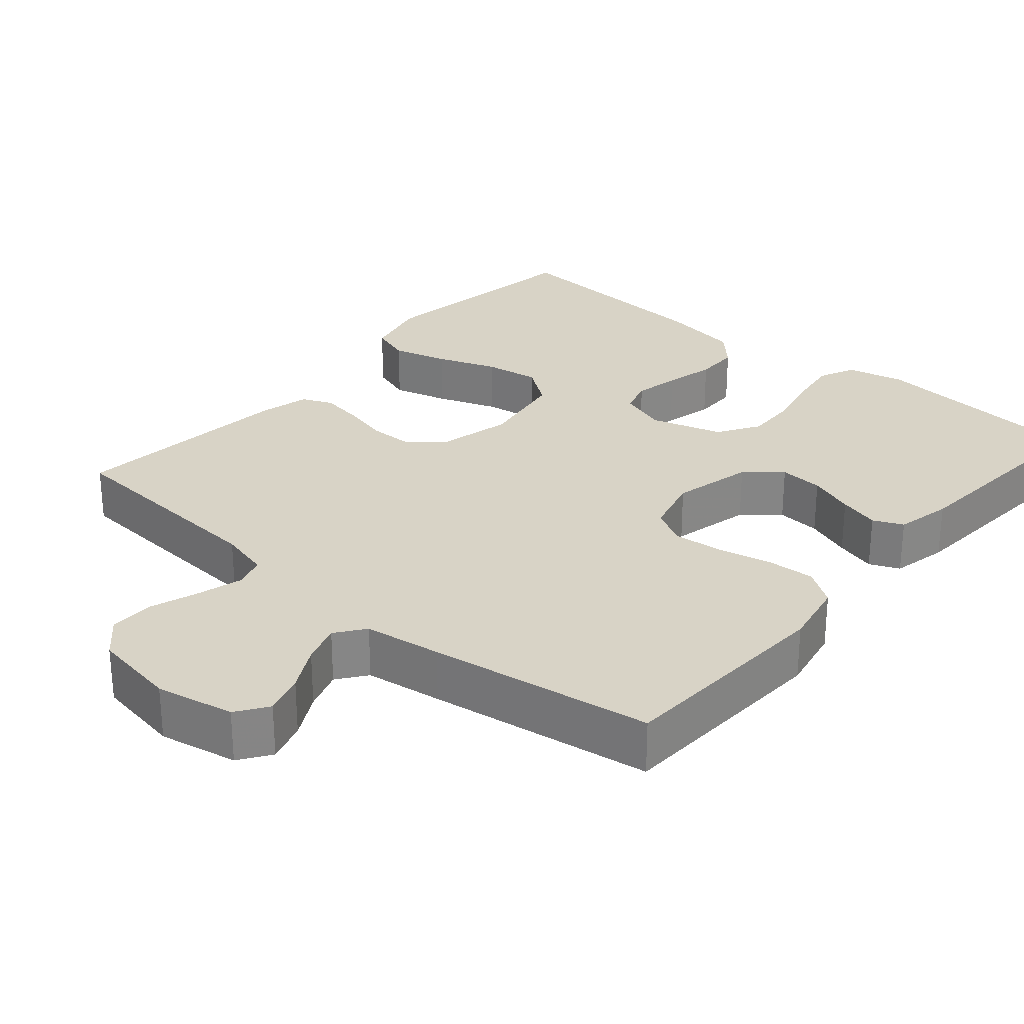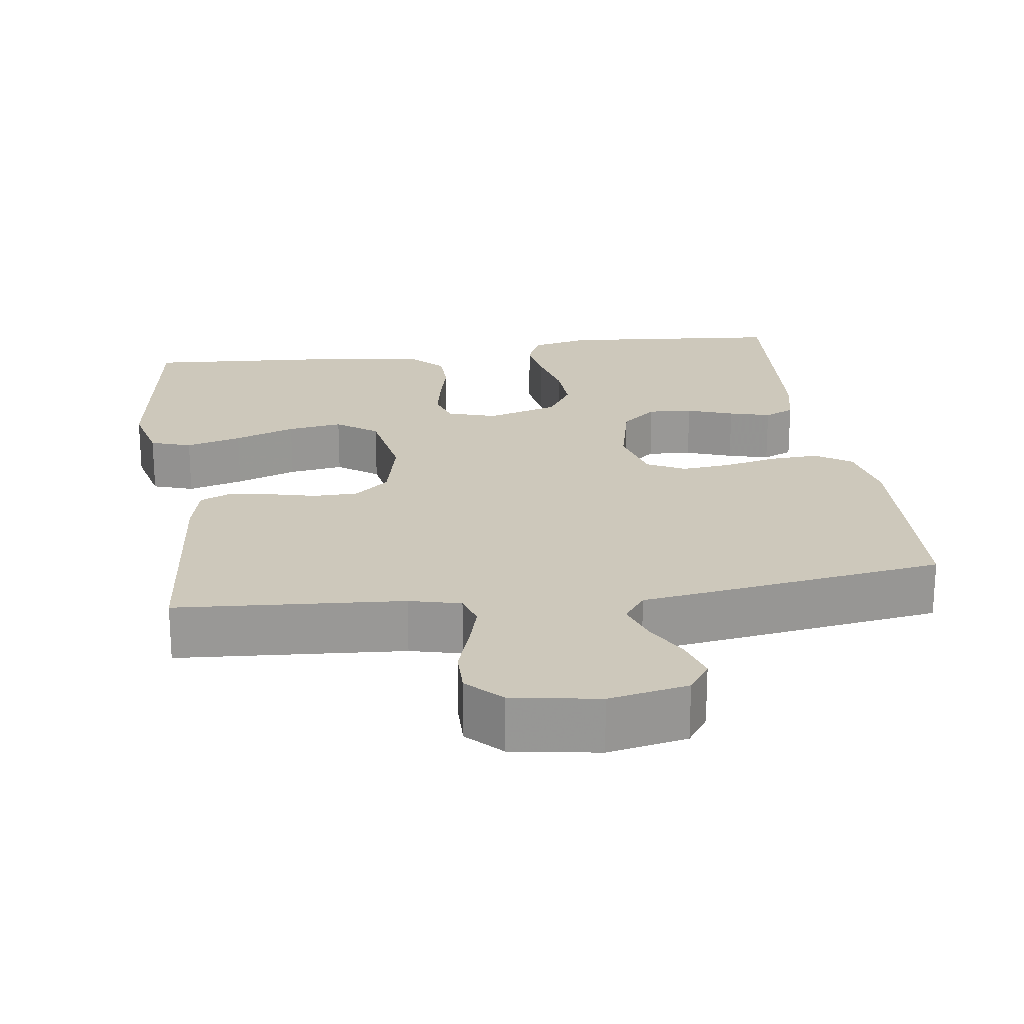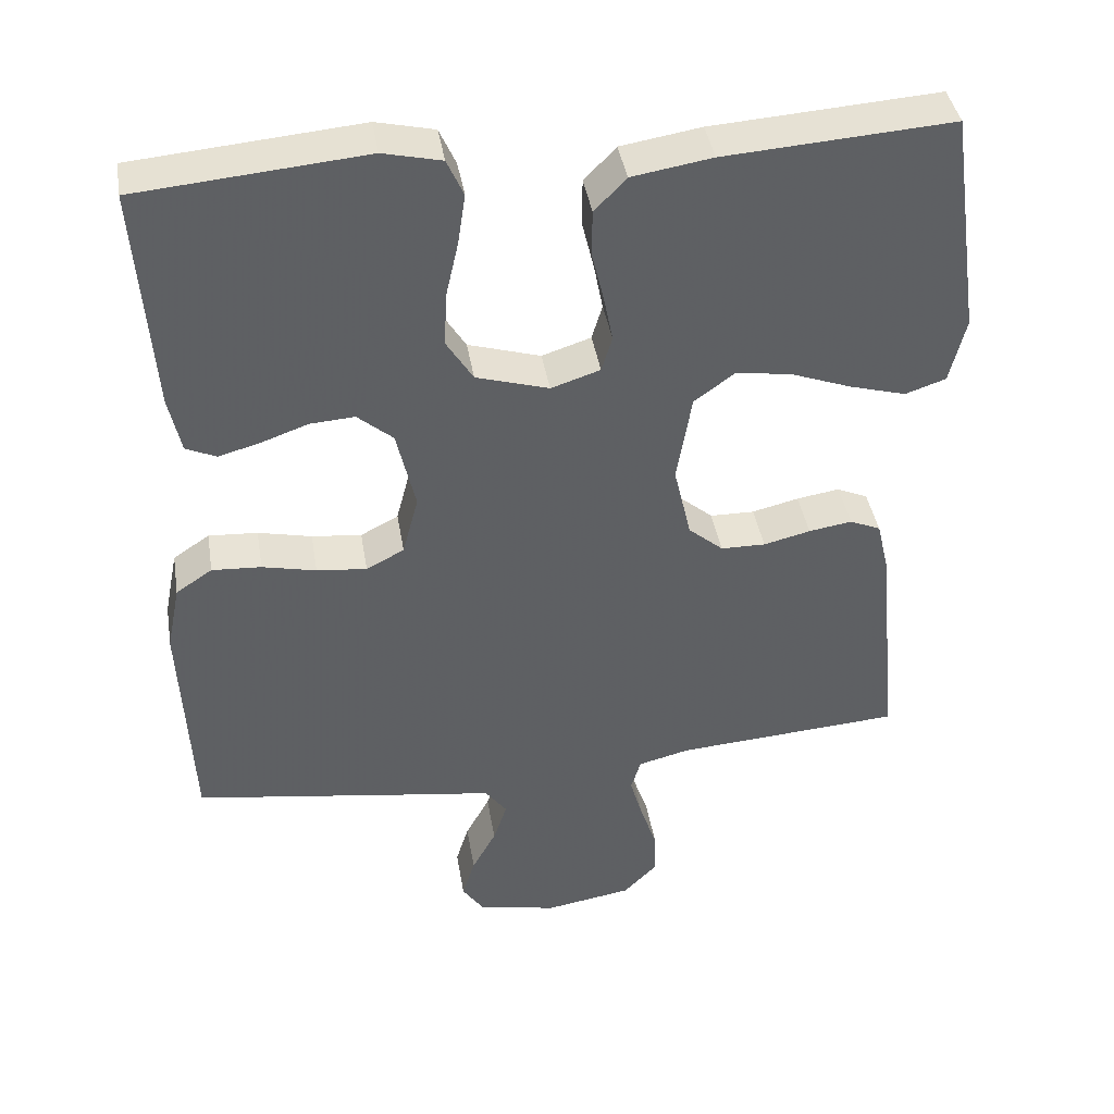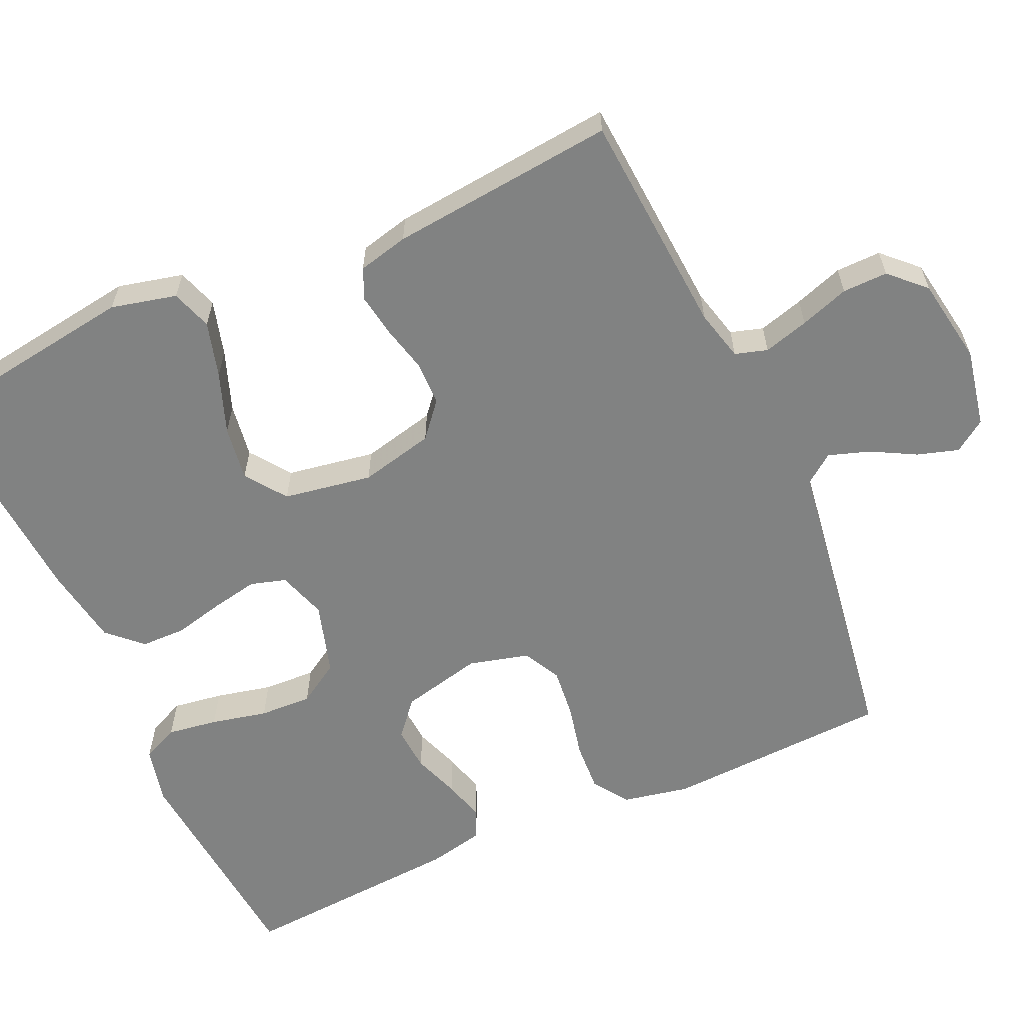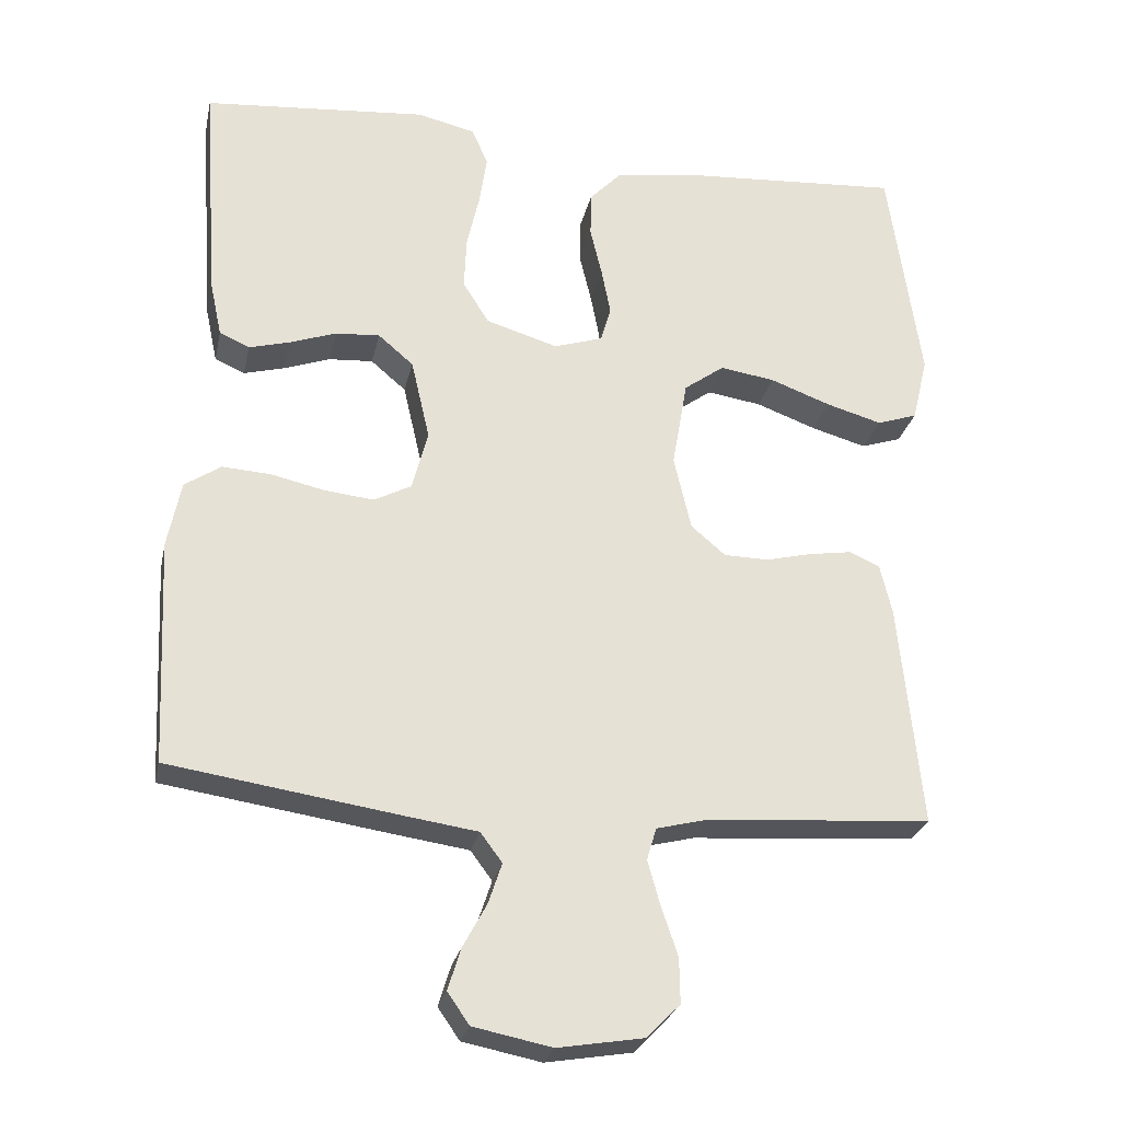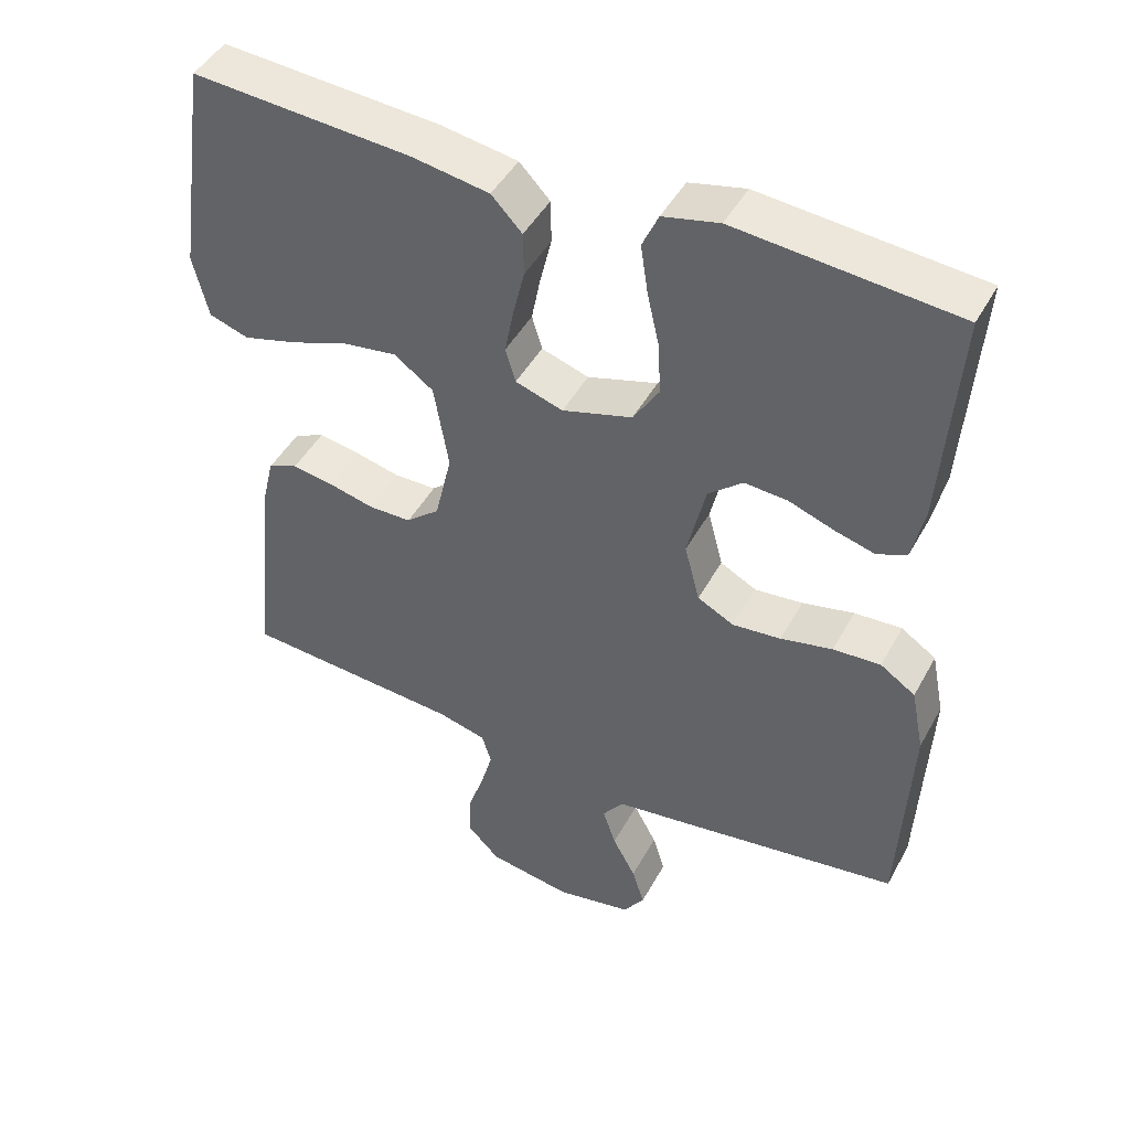
<metadata>
{"format":"obj","ext":"obj","renderer":"f3d","projection":"perspective","resolution":1024,"background":"white","views":[{"elev":28.2,"azim":-139.2,"up":"+Y"},{"elev":21.8,"azim":172.0,"up":"+Y"},{"elev":41.0,"azim":-9.4,"up":"+Z"},{"elev":-60.6,"azim":114.4,"up":"+Y"},{"elev":-26.3,"azim":-12.0,"up":"+Z"},{"elev":46.0,"azim":-152.6,"up":"+Z"}]}
</metadata>
<code>
v -0.5 0.07 -0.5
v -0.514 0.07 -0.2
v -0.496 0.07 -0.111
v -0.448 0.07 -0.079
v -0.383 0.07 -0.083
v -0.312 0.07 -0.099
v -0.246 0.07 -0.106
v -0.196 0.07 -0.08
v -0.175 0.07 0
v -0.2 0.07 0.108
v -0.247 0.07 0.148
v -0.306 0.07 0.144
v -0.368 0.07 0.122
v -0.423 0.07 0.107
v -0.463 0.07 0.125
v -0.479 0.07 0.2
v -0.5 0.07 0.5
v -0.2 0.07 0.526
v -0.123 0.07 0.508
v -0.101 0.07 0.459
v -0.111 0.07 0.392
v -0.128 0.07 0.317
v -0.131 0.07 0.247
v -0.096 0.07 0.191
v 0 0.07 0.162
v 0.065 0.07 0.183
v 0.079 0.07 0.23
v 0.067 0.07 0.292
v 0.051 0.07 0.359
v 0.052 0.07 0.419
v 0.094 0.07 0.463
v 0.2 0.07 0.48
v 0.5 0.07 0.5
v 0.543 0.07 0.2
v 0.522 0.07 0.113
v 0.468 0.07 0.095
v 0.394 0.07 0.116
v 0.313 0.07 0.146
v 0.24 0.07 0.157
v 0.186 0.07 0.118
v 0.166 0.07 0
v 0.189 0.07 -0.099
v 0.235 0.07 -0.138
v 0.294 0.07 -0.139
v 0.356 0.07 -0.124
v 0.413 0.07 -0.115
v 0.454 0.07 -0.133
v 0.47 0.07 -0.2
v 0.5 0.07 -0.5
v 0.2 0.07 -0.521
v 0.132 0.07 -0.538
v 0.119 0.07 -0.581
v 0.136 0.07 -0.641
v 0.158 0.07 -0.706
v 0.159 0.07 -0.766
v 0.115 0.07 -0.811
v 0 0.07 -0.83
v -0.105 0.07 -0.809
v -0.134 0.07 -0.767
v -0.117 0.07 -0.712
v -0.085 0.07 -0.653
v -0.067 0.07 -0.599
v -0.096 0.07 -0.56
v -0.2 0.07 -0.545
v -0.5 0 -0.5
v -0.514 0 -0.2
v -0.496 0 -0.111
v -0.448 0 -0.079
v -0.383 0 -0.083
v -0.312 0 -0.099
v -0.246 0 -0.106
v -0.196 0 -0.08
v -0.175 0 0
v -0.2 0 0.108
v -0.247 0 0.148
v -0.306 0 0.144
v -0.368 0 0.122
v -0.423 0 0.107
v -0.463 0 0.125
v -0.479 0 0.2
v -0.5 0 0.5
v -0.2 0 0.526
v -0.123 0 0.508
v -0.101 0 0.459
v -0.111 0 0.392
v -0.128 0 0.317
v -0.131 0 0.247
v -0.096 0 0.191
v 0 0 0.162
v 0.065 0 0.183
v 0.079 0 0.23
v 0.067 0 0.292
v 0.051 0 0.359
v 0.052 0 0.419
v 0.094 0 0.463
v 0.2 0 0.48
v 0.5 0 0.5
v 0.543 0 0.2
v 0.522 0 0.113
v 0.468 0 0.095
v 0.394 0 0.116
v 0.313 0 0.146
v 0.24 0 0.157
v 0.186 0 0.118
v 0.166 0 0
v 0.189 0 -0.099
v 0.235 0 -0.138
v 0.294 0 -0.139
v 0.356 0 -0.124
v 0.413 0 -0.115
v 0.454 0 -0.133
v 0.47 0 -0.2
v 0.5 0 -0.5
v 0.2 0 -0.521
v 0.132 0 -0.538
v 0.119 0 -0.581
v 0.136 0 -0.641
v 0.158 0 -0.706
v 0.159 0 -0.766
v 0.115 0 -0.811
v 0 0 -0.83
v -0.105 0 -0.809
v -0.134 0 -0.767
v -0.117 0 -0.712
v -0.085 0 -0.653
v -0.067 0 -0.599
v -0.096 0 -0.56
v -0.2 0 -0.545
f 4 5 6
f 3 4 6
f 2 3 6
f 1 2 6
f 64 1 6
f 63 64 6
f 62 63 6 7
f 59 60 61
f 58 59 61
f 57 58 61
f 56 57 61
f 55 56 61
f 54 55 61
f 53 54 61
f 52 53 61 62
f 62 7 8
f 52 62 8
f 51 52 8
f 48 49 50
f 47 48 50
f 46 47 50
f 45 46 50
f 44 45 50
f 43 44 50 51
f 51 8 9
f 43 51 9
f 42 43 9
f 36 37 38
f 35 36 38
f 34 35 38
f 33 34 38
f 32 33 38
f 31 32 38
f 30 31 38
f 29 30 38
f 28 29 38
f 27 28 38 39
f 26 27 39 40
f 20 21 22
f 19 20 22
f 18 19 22
f 17 18 22
f 16 17 22
f 15 16 22
f 14 15 22
f 13 14 22
f 12 13 22
f 11 12 22 23
f 10 11 23 24
f 10 24 25
f 9 10 25
f 42 9 25
f 41 42 25
f 25 26 40 41
f 70 69 68
f 70 68 67
f 70 67 66
f 70 66 65
f 70 65 128
f 70 128 127
f 71 70 127 126
f 125 124 123
f 125 123 122
f 125 122 121
f 125 121 120
f 125 120 119
f 125 119 118
f 125 118 117
f 126 125 117 116
f 72 71 126
f 72 126 116
f 72 116 115
f 114 113 112
f 114 112 111
f 114 111 110
f 114 110 109
f 114 109 108
f 115 114 108 107
f 73 72 115
f 73 115 107
f 73 107 106
f 102 101 100
f 102 100 99
f 102 99 98
f 102 98 97
f 102 97 96
f 102 96 95
f 102 95 94
f 102 94 93
f 102 93 92
f 103 102 92 91
f 104 103 91 90
f 86 85 84
f 86 84 83
f 86 83 82
f 86 82 81
f 86 81 80
f 86 80 79
f 86 79 78
f 86 78 77
f 86 77 76
f 87 86 76 75
f 88 87 75 74
f 89 88 74
f 89 74 73
f 89 73 106
f 89 106 105
f 105 104 90 89
f 1 65 66 2
f 2 66 67 3
f 3 67 68 4
f 4 68 69 5
f 5 69 70 6
f 6 70 71 7
f 7 71 72 8
f 8 72 73 9
f 9 73 74 10
f 10 74 75 11
f 11 75 76 12
f 12 76 77 13
f 13 77 78 14
f 14 78 79 15
f 15 79 80 16
f 16 80 81 17
f 17 81 82 18
f 18 82 83 19
f 19 83 84 20
f 20 84 85 21
f 21 85 86 22
f 22 86 87 23
f 23 87 88 24
f 24 88 89 25
f 25 89 90 26
f 26 90 91 27
f 27 91 92 28
f 28 92 93 29
f 29 93 94 30
f 30 94 95 31
f 31 95 96 32
f 32 96 97 33
f 33 97 98 34
f 34 98 99 35
f 35 99 100 36
f 36 100 101 37
f 37 101 102 38
f 38 102 103 39
f 39 103 104 40
f 40 104 105 41
f 41 105 106 42
f 42 106 107 43
f 43 107 108 44
f 44 108 109 45
f 45 109 110 46
f 46 110 111 47
f 47 111 112 48
f 48 112 113 49
f 49 113 114 50
f 50 114 115 51
f 51 115 116 52
f 52 116 117 53
f 53 117 118 54
f 54 118 119 55
f 55 119 120 56
f 56 120 121 57
f 57 121 122 58
f 58 122 123 59
f 59 123 124 60
f 60 124 125 61
f 61 125 126 62
f 62 126 127 63
f 63 127 128 64
f 64 128 65 1

</code>
